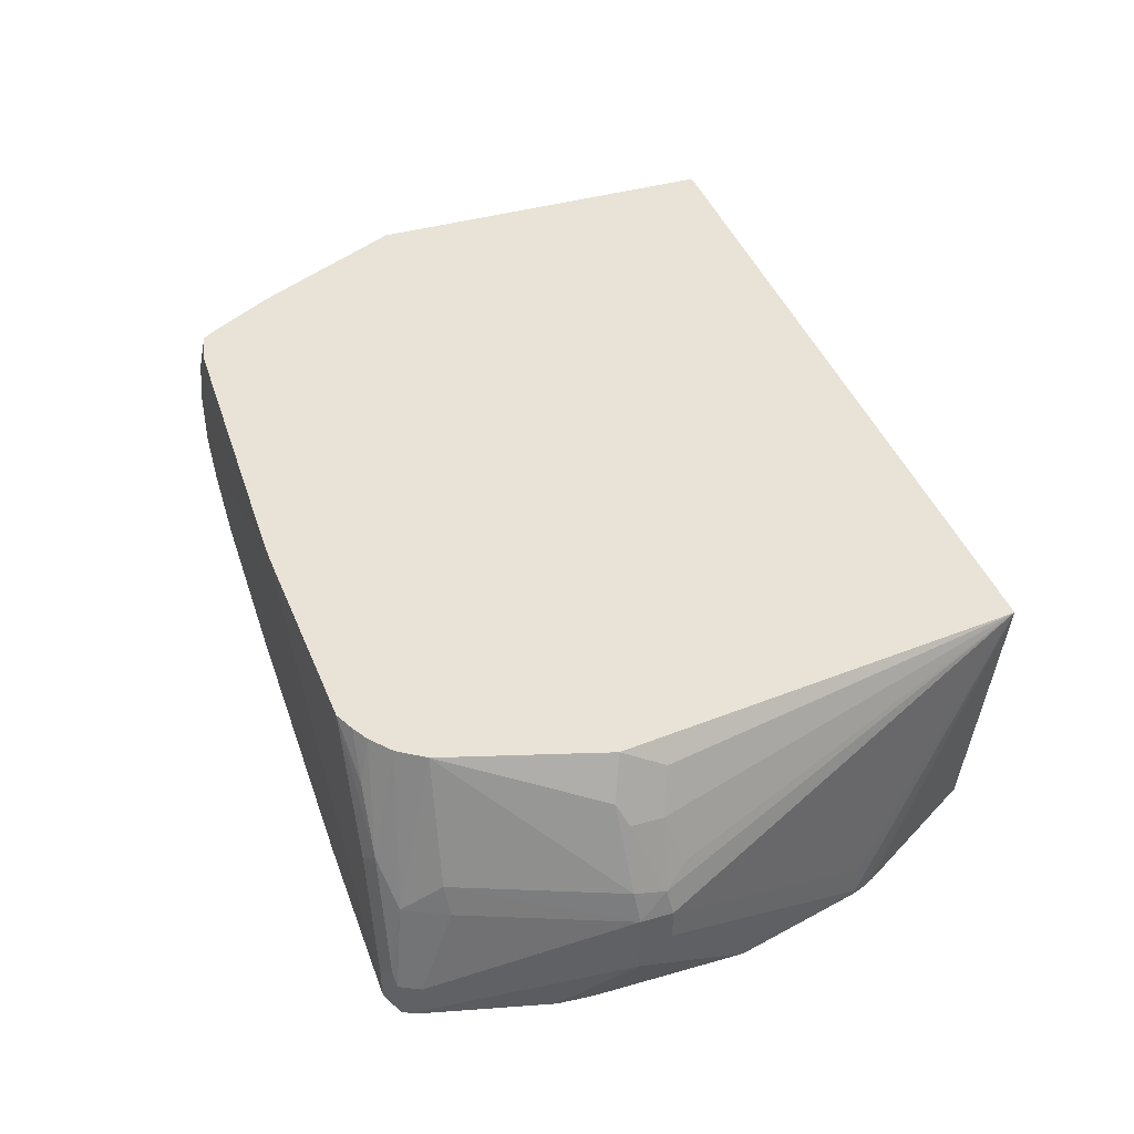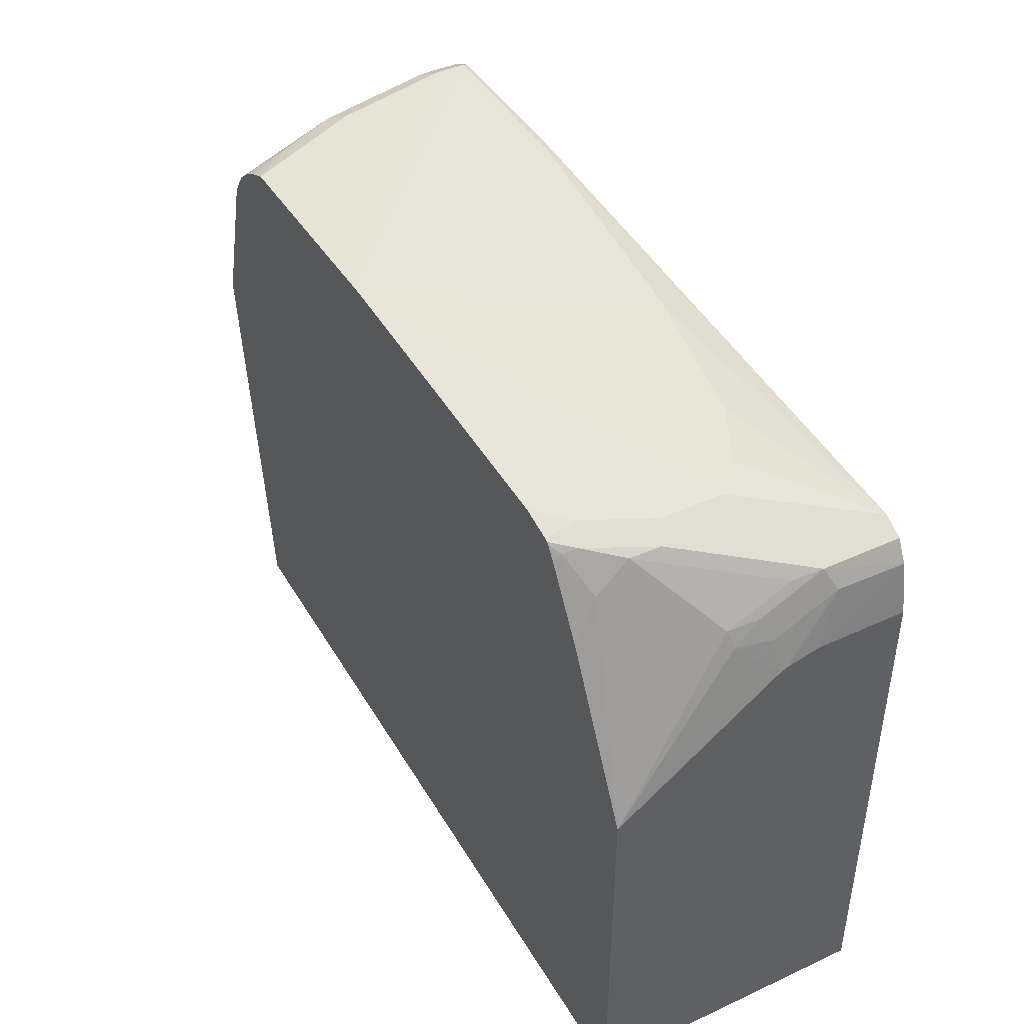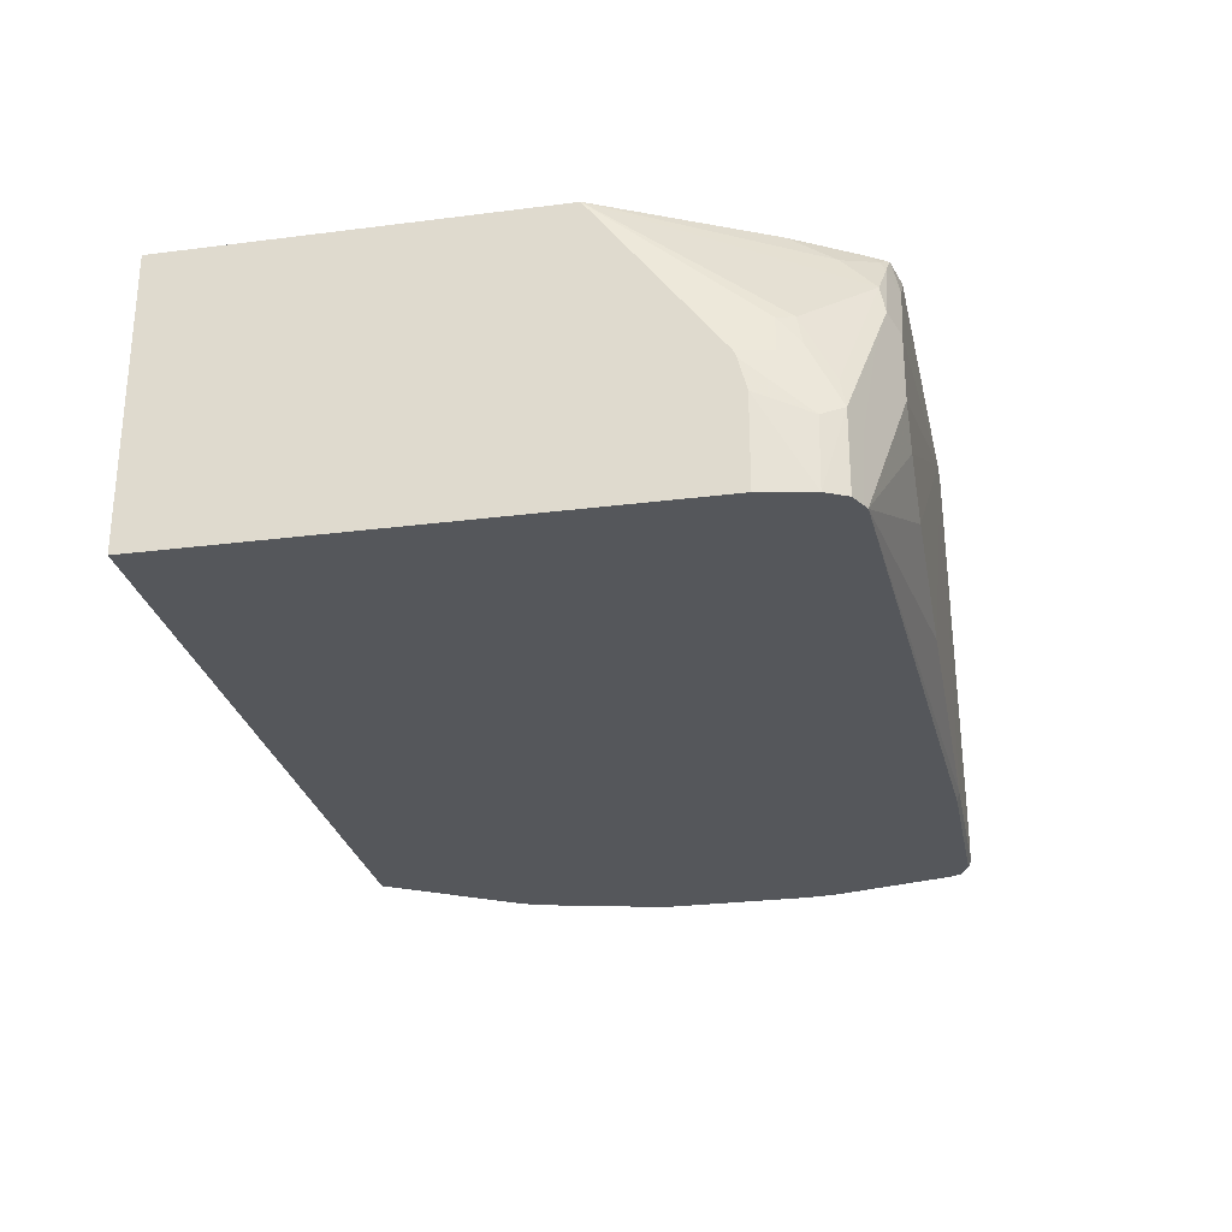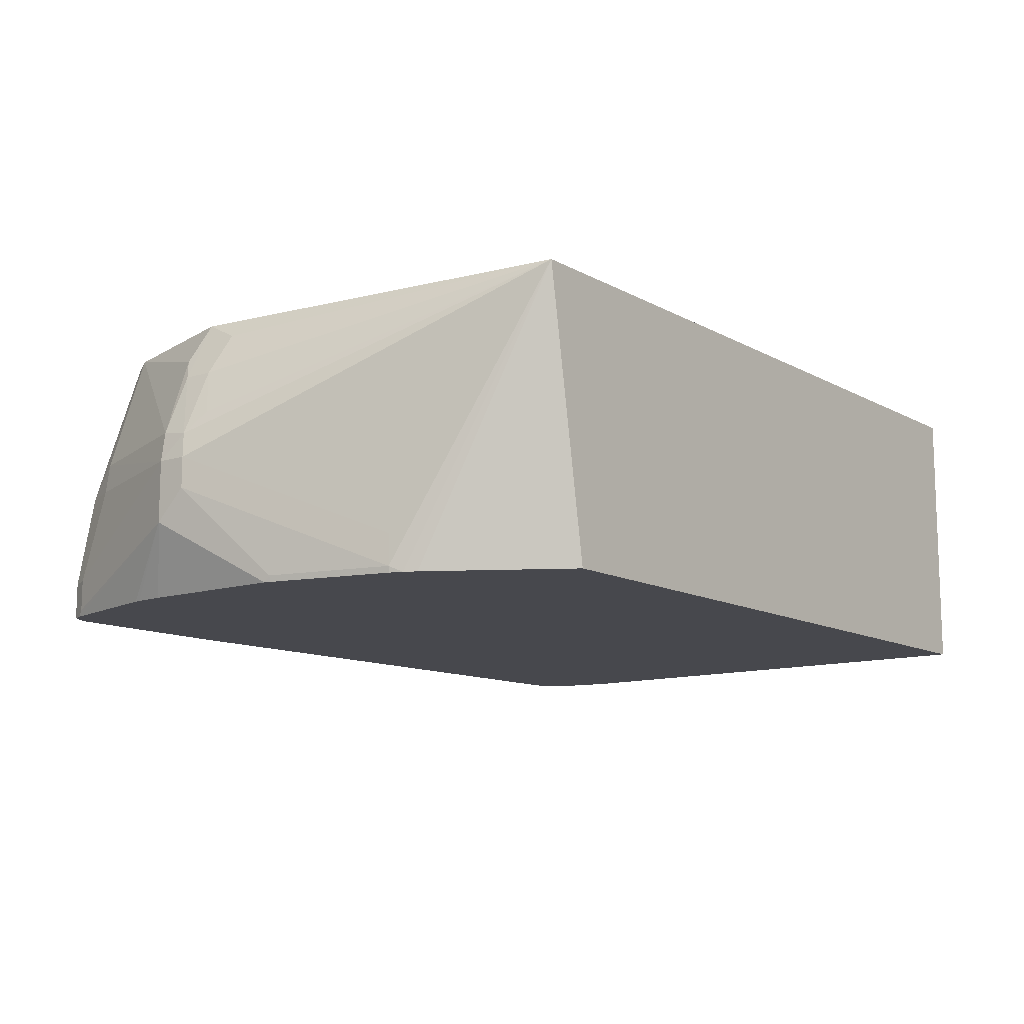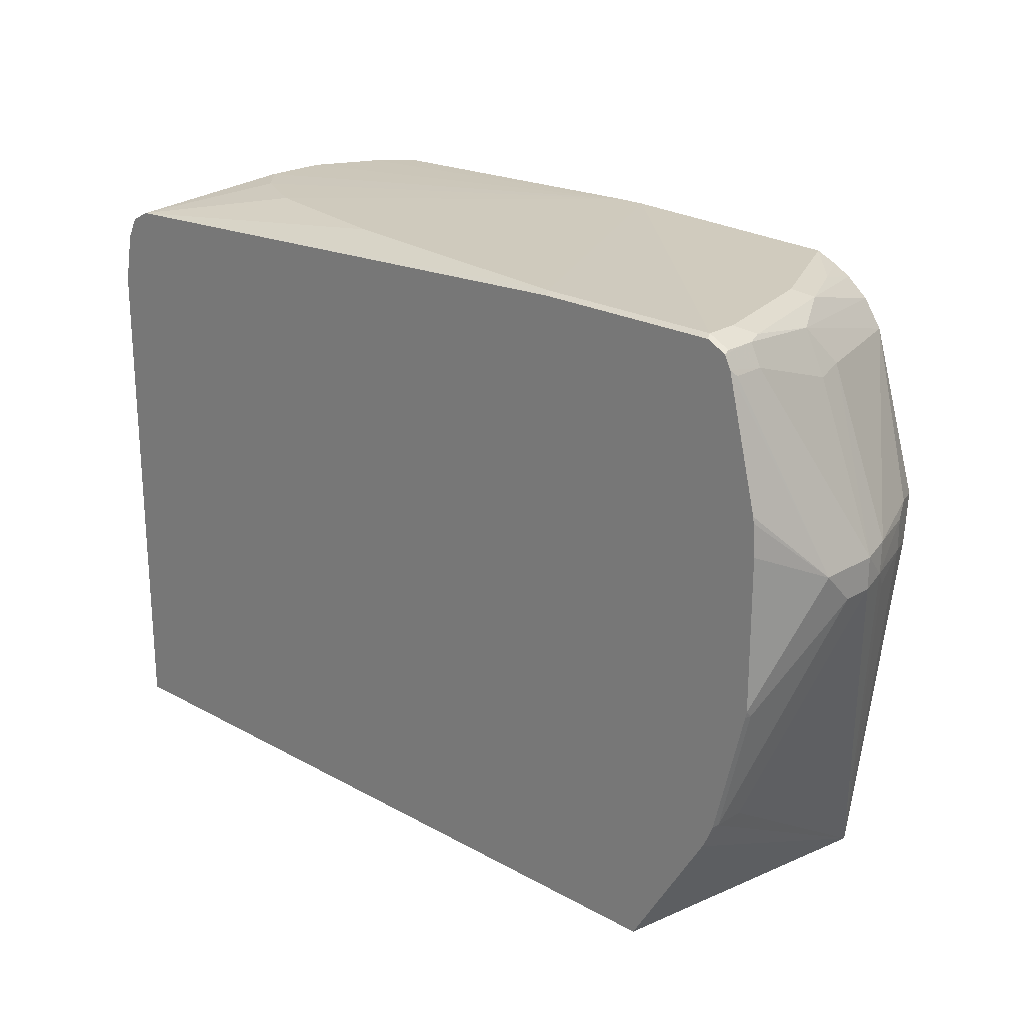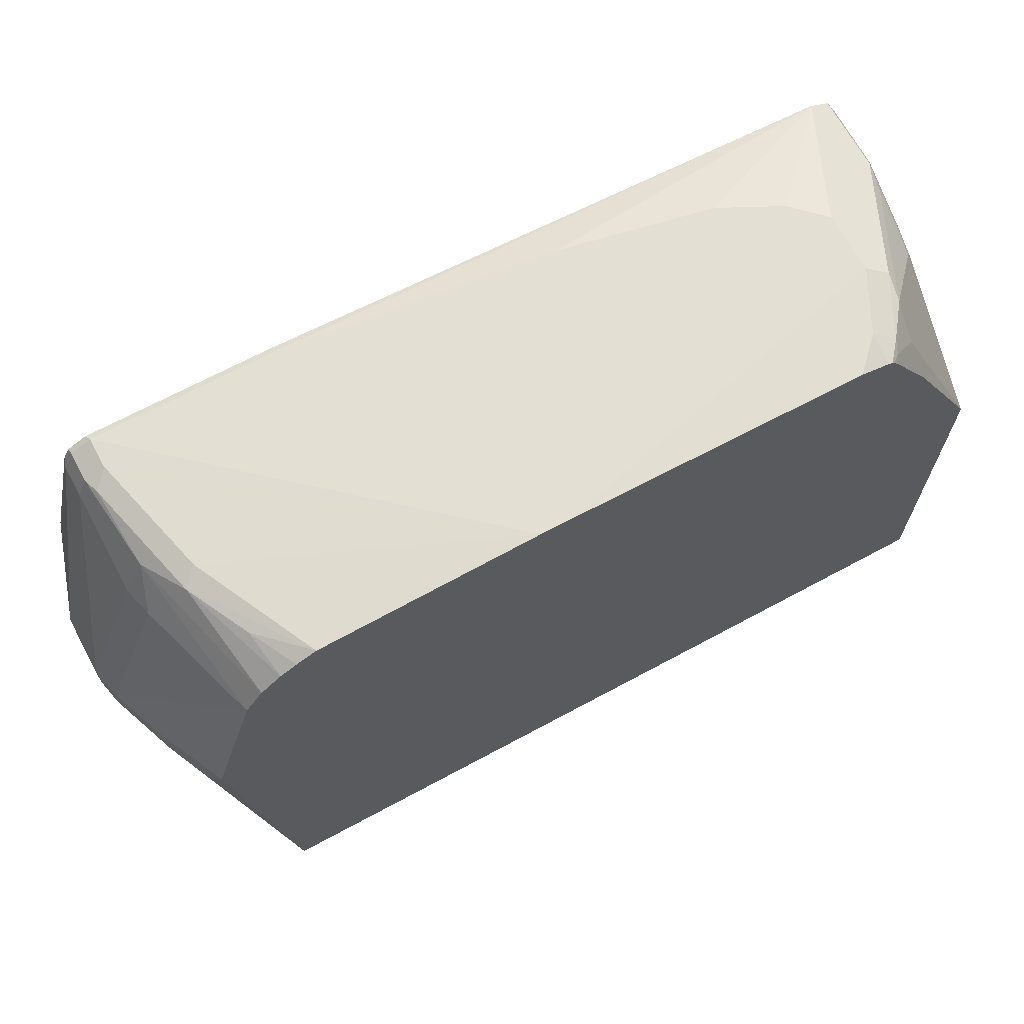
<metadata>
{"format":"obj","ext":"obj","renderer":"f3d","projection":"perspective","resolution":1024,"background":"white","views":[{"elev":41.4,"azim":-109.1,"up":"+Z"},{"elev":43.3,"azim":61.5,"up":"+Y"},{"elev":-26.9,"azim":101.2,"up":"+Z"},{"elev":-11.8,"azim":-52.3,"up":"+Z"},{"elev":22.3,"azim":-136.2,"up":"+Y"},{"elev":68.0,"azim":-28.4,"up":"+Y"}]}
</metadata>
<code>
v -0.7686 0.07252 0.1445
v -0.796 0.3074 0.1445
v -0.8019 0.2834 0.1326
v -0.8139 0.2894 0.1085
v -0.823 0.2804 0.0814
v -0.829 0.2924 0.06932
v -0.8321 0.2894 0.05428
v -0.7958 0.1628 1.84e-06
v -0.7958 0.1628 -0.01807
v -0.7923 0.1557 -0.02165
v -0.7886 0.1483 -0.02165
v -0.7417 0.07252 -0.02165
v -0.3013 0.07252 0.1445
v -0.8079 0.3135 0.1206
v -0.8139 0.3075 0.1085
v -0.7686 0.3979 0.1445
v -0.8275 0.3097 0.07235
v -0.8321 0.3075 0.05428
v -0.8321 0.2894 0.03618
v -0.8139 0.2352 -0.01807
v -0.7951 0.1628 -0.02165
v -0.3013 0.07252 -0.02165
v -0.3013 0.2911 0.1445
v -0.7583 0.4132 0.1445
v -0.7838 0.422 0.05428
v -0.7913 0.4002 0.07235
v -0.8321 0.3075 0.01809
v -0.7958 0.3979 0.05428
v -0.7958 0.416 1.84e-06
v -0.8139 0.2388 -0.02165
v -0.8131 0.2352 -0.02165
v -0.3013 0.3678 -0.02165
v -0.3013 0.3613 0.05244
v -0.312 0.3798 0.07461
v -0.3166 0.3889 0.07687
v -0.3527 0.4251 0.113
v -0.3527 0.407 0.1311
v -0.3482 0.3823 0.1445
v -0.7461 0.4234 0.1445
v -0.7687 0.4296 0.0814
v -0.7868 0.4296 0.009048
v -0.7898 0.4281 1.84e-06
v -0.8122 0.3472 -0.02165
v -0.8126 0.3437 -0.02165
v -0.8139 0.3256 -0.02165
v -0.7958 0.416 -0.01807
v -0.7941 0.4196 -0.02165
v -0.7904 0.4269 -0.02165
v -0.3013 0.3678 0.03033
v -0.3071 0.3975 -0.02165
v -0.3013 0.3631 0.04847
v -0.3075 0.3979 0.01809
v -0.3075 0.3798 0.05428
v -0.3136 0.3919 0.0603
v -0.3166 0.407 0.04071
v -0.3497 0.4281 0.09646
v -0.3678 0.4281 0.1326
v -0.3709 0.4251 0.1402
v -0.3721 0.4213 0.1445
v -0.7365 0.4288 0.1445
v -0.7506 0.4296 0.1176
v -0.7247 0.4341 0.1445
v -0.7597 0.4341 0.07235
v -0.7778 0.4341 1.84e-06
v -0.7898 0.4281 -0.01807
v -0.7778 0.4341 -0.01807
v -0.7795 0.4323 -0.02165
v -0.3136 0.41 -0.02165
v -0.3136 0.41 0.02413
v -0.3377 0.422 0.06632
v -0.3618 0.4341 0.09043
v -0.3799 0.4341 0.1266
v -0.3778 0.4293 0.1445
v -0.3766 0.428 0.1445
v -0.5946 0.4386 0.1445
v -0.6692 0.4341 -0.01807
v -0.6711 0.4323 -0.02165
v -0.322 0.4142 -0.02165
v -0.3256 0.416 0.01809
v -0.3618 0.4341 0.05428
v -0.5786 0.4385 0.1445
v -0.3978 0.4341 0.1445
v -0.3799 0.4301 0.1445
v -0.5945 0.4386 0.1445
v -0.5065 0.4341 1.84e-06
v -0.3256 0.416 -0.02165
v -0.3799 0.4341 0.03618
v -0.4161 0.4341 0.01809
f 38 58 59
f 36 57 58
f 36 58 37
f 36 55 69
f 36 69 56
f 37 58 38
f 39 60 61
f 42 65 48
f 40 61 62
f 40 62 63
f 40 63 64
f 40 64 41
f 41 64 66
f 41 66 65
f 41 65 42
f 36 56 57
f 48 65 66
f 39 61 40
f 35 55 36
f 29 42 48
f 35 54 69
f 25 42 29
f 48 66 67
f 25 29 28
f 25 28 26
f 25 40 41
f 27 43 44
f 27 44 45
f 27 45 30
f 35 69 55
f 27 46 47
f 29 48 47
f 29 47 46
f 32 50 49
f 33 51 52
f 33 52 53
f 33 53 34
f 34 53 54
f 34 54 35
f 27 47 43
f 49 50 52
f 66 75 84
f 50 68 69
f 69 78 79
f 69 79 70
f 71 80 81
f 71 81 72
f 72 82 83
f 72 83 73
f 72 81 82
f 76 84 85
f 68 78 69
f 76 85 86
f 78 86 79
f 80 87 81
f 80 86 87
f 81 88 85
f 81 85 84
f 81 87 88
f 85 88 86
f 25 41 42
f 76 86 77
f 49 52 51
f 66 77 67
f 66 84 76
f 50 69 52
f 52 69 54
f 52 54 53
f 56 70 79
f 56 79 86
f 86 88 87
f 56 80 71
f 56 71 72
f 66 76 77
f 56 72 57
f 57 72 73
f 57 73 74
f 57 74 58
f 58 74 59
f 60 62 61
f 62 75 63
f 63 75 64
f 64 75 66
f 56 69 70
f 24 40 25
f 56 86 80
f 23 37 38
f 1 75 62
f 1 62 60
f 1 60 39
f 1 39 24
f 1 24 16
f 1 16 2
f 2 14 15
f 2 15 4
f 1 84 75
f 2 4 3
f 4 15 6
f 4 6 5
f 6 17 18
f 6 18 7
f 6 15 17
f 7 18 27
f 7 27 19
f 7 19 9
f 2 16 14
f 7 9 8
f 1 81 84
f 1 83 82
f 24 39 40
f 1 2 3
f 1 3 4
f 1 4 5
f 1 5 6
f 1 6 7
f 1 7 8
f 1 9 10
f 1 82 81
f 1 10 11
f 1 12 22
f 1 22 13
f 1 13 23
f 1 23 38
f 1 38 59
f 1 59 74
f 1 74 73
f 1 73 83
f 1 11 12
f 9 19 20
f 1 8 9
f 9 31 21
f 13 33 23
f 14 17 15
f 14 16 17
f 16 24 25
f 16 25 26
f 16 26 17
f 17 26 18
f 18 26 28
f 13 51 33
f 18 28 29
f 18 46 27
f 19 27 20
f 20 27 30
f 23 33 34
f 23 34 35
f 23 35 36
f 23 36 37
f 9 20 31
f 18 29 46
f 13 49 51
f 20 30 31
f 13 22 32
f 10 21 31
f 13 32 49
f 10 31 30
f 9 21 10
f 10 45 44
f 10 44 43
f 10 43 47
f 10 47 48
f 10 48 67
f 10 30 45
f 10 77 86
f 10 86 78
f 10 78 68
f 10 12 11
f 10 68 50
f 10 50 32
f 10 32 22
f 10 67 77
f 10 22 12

</code>
